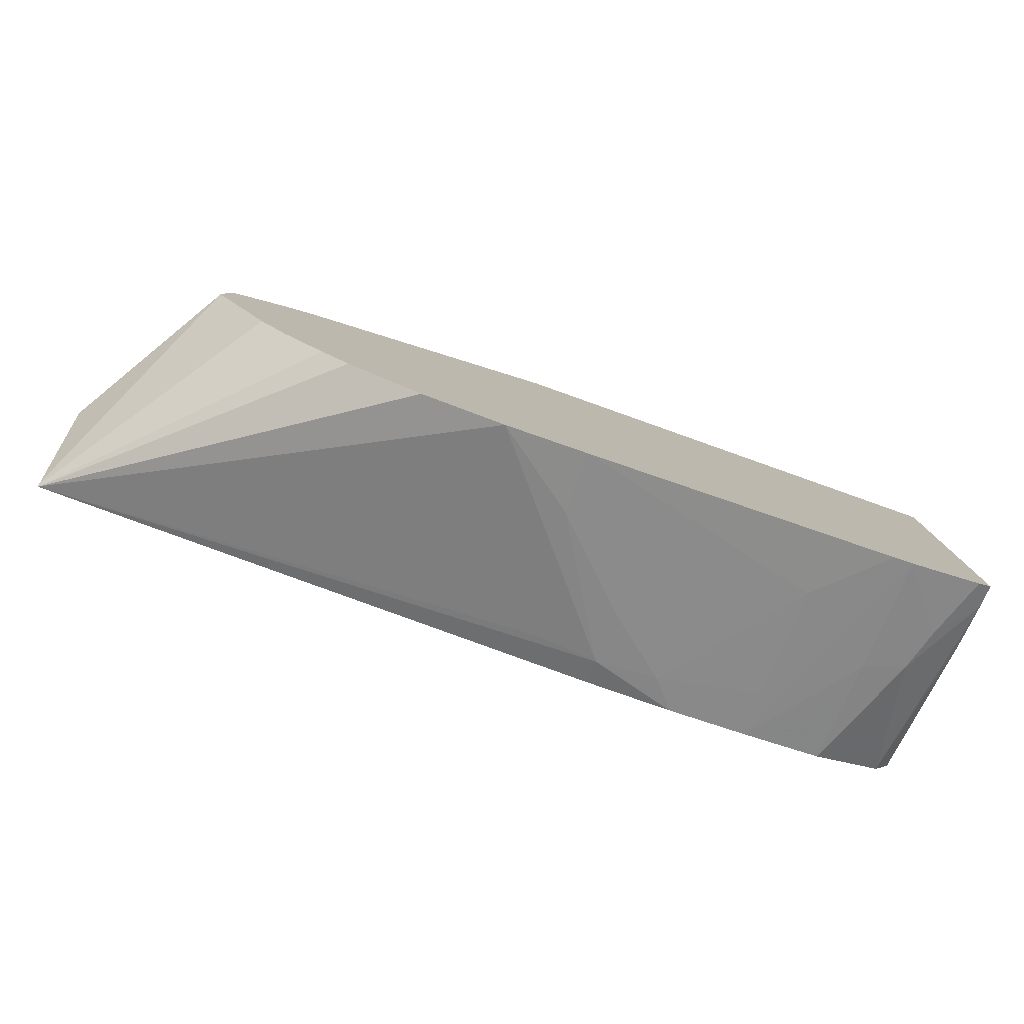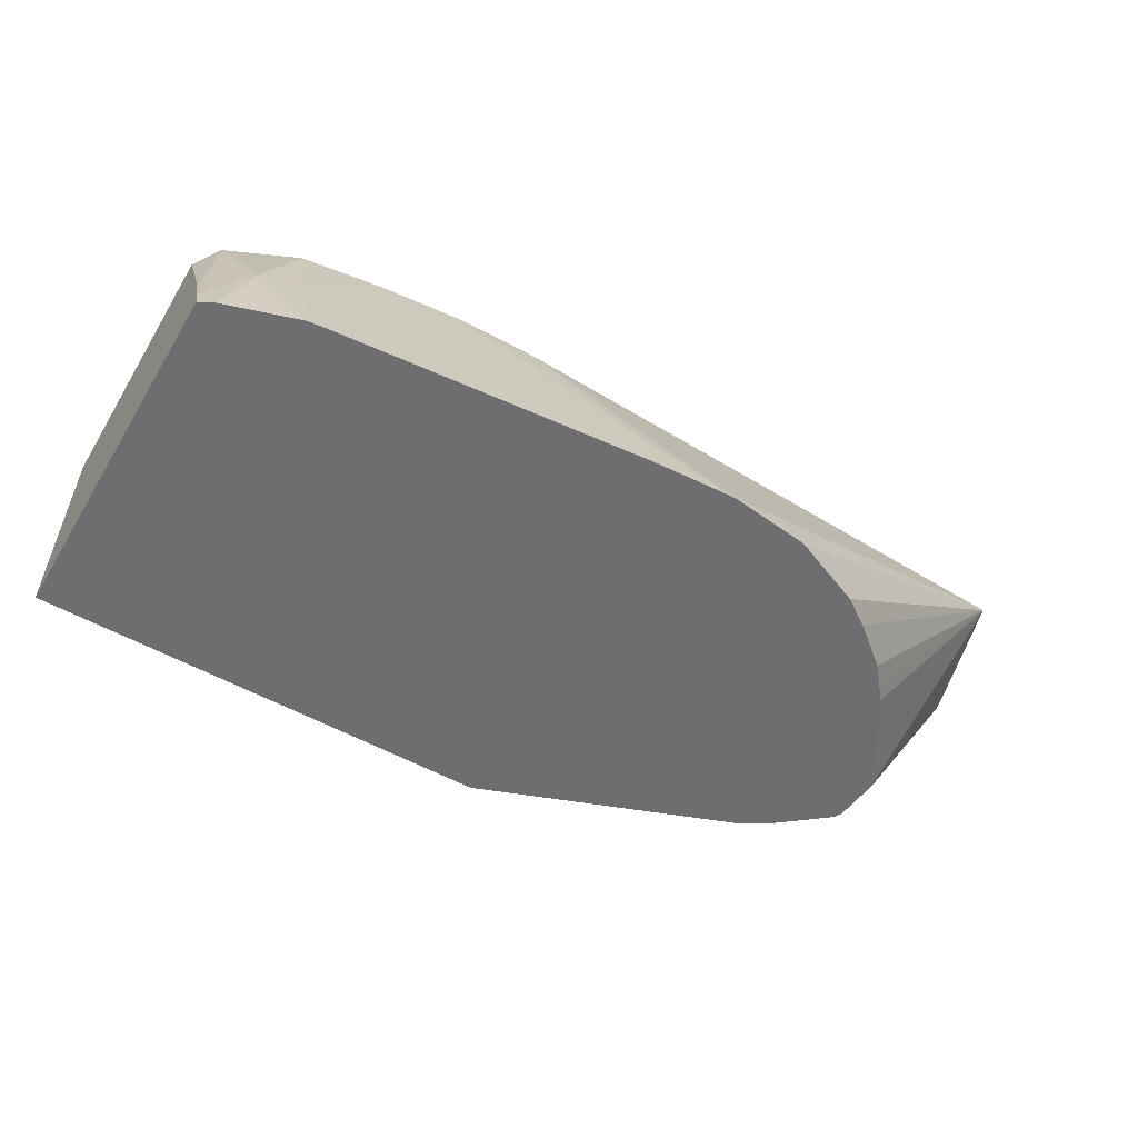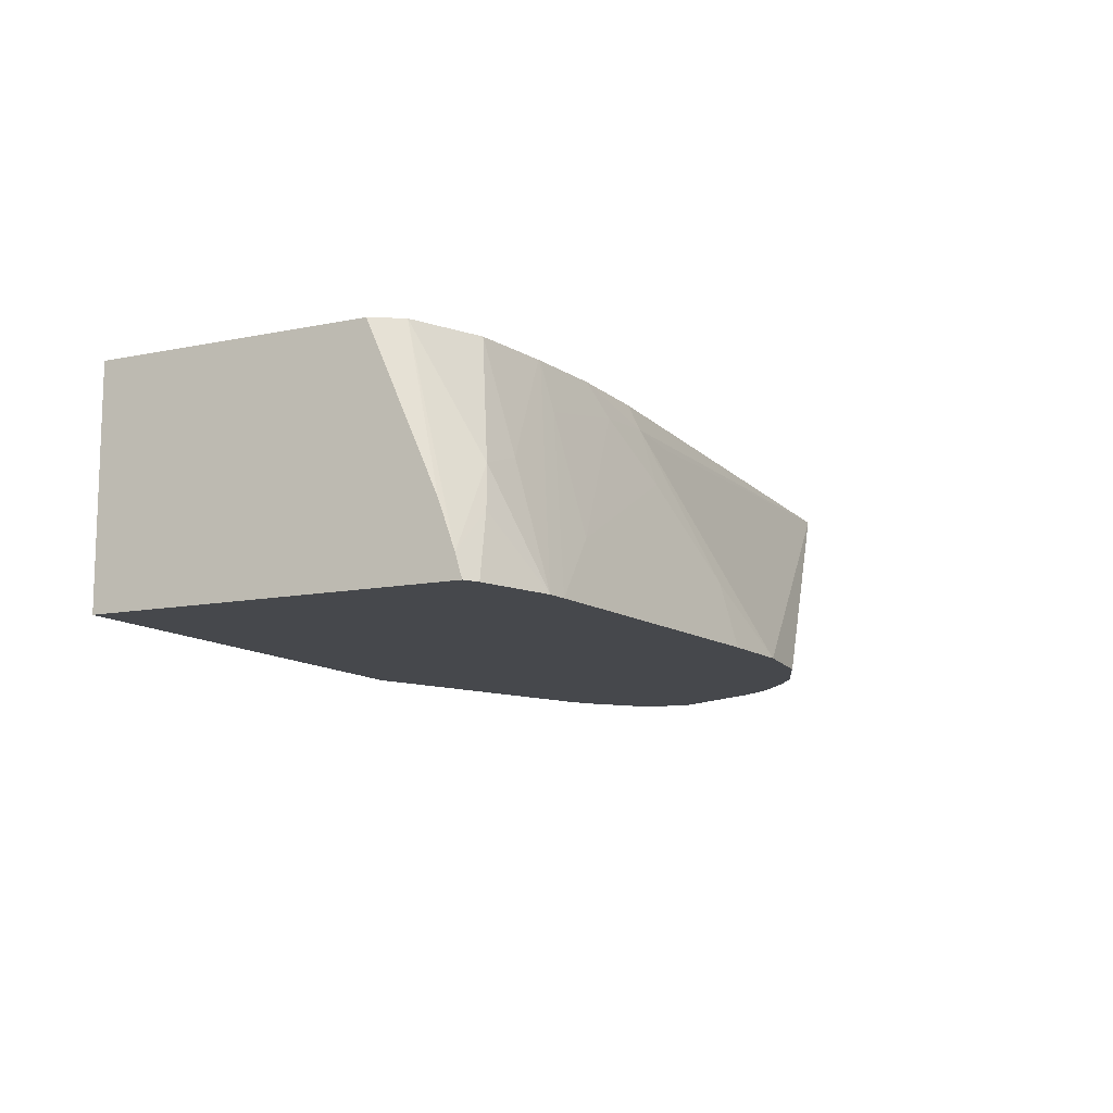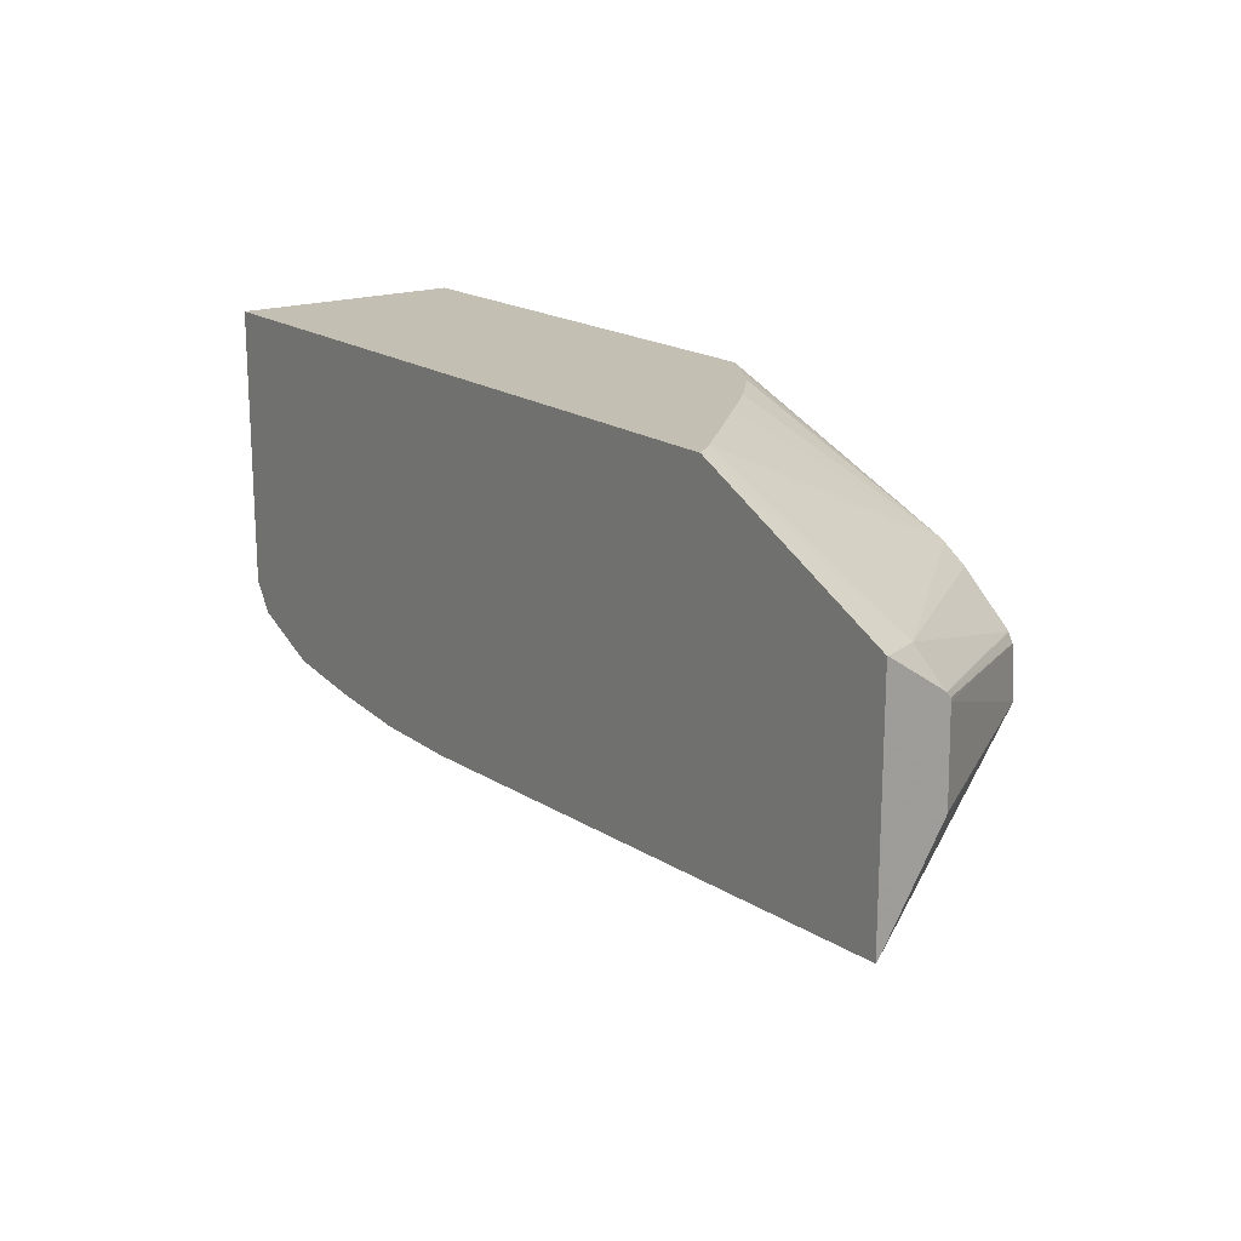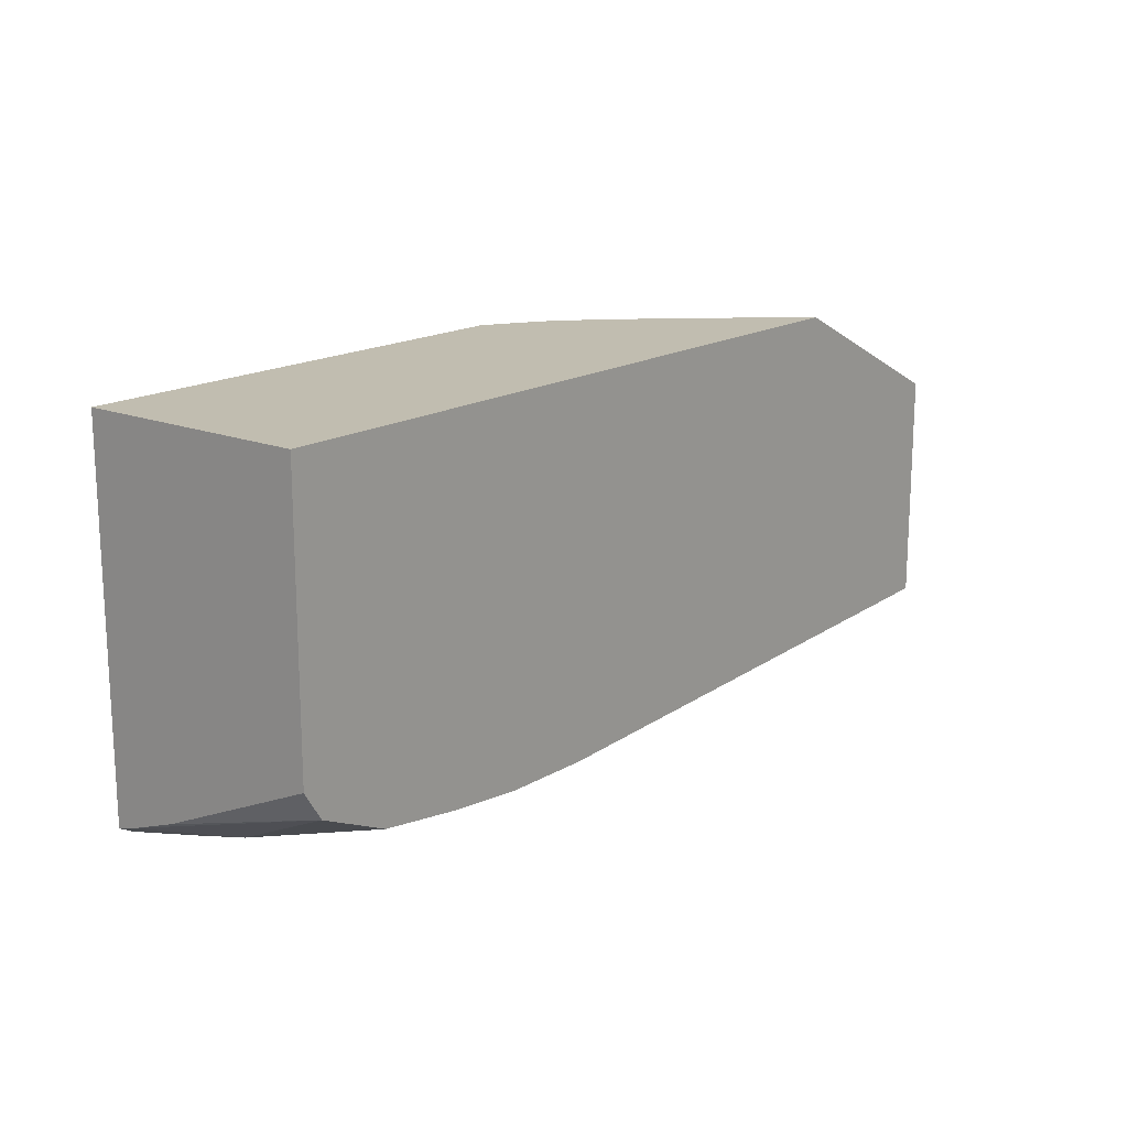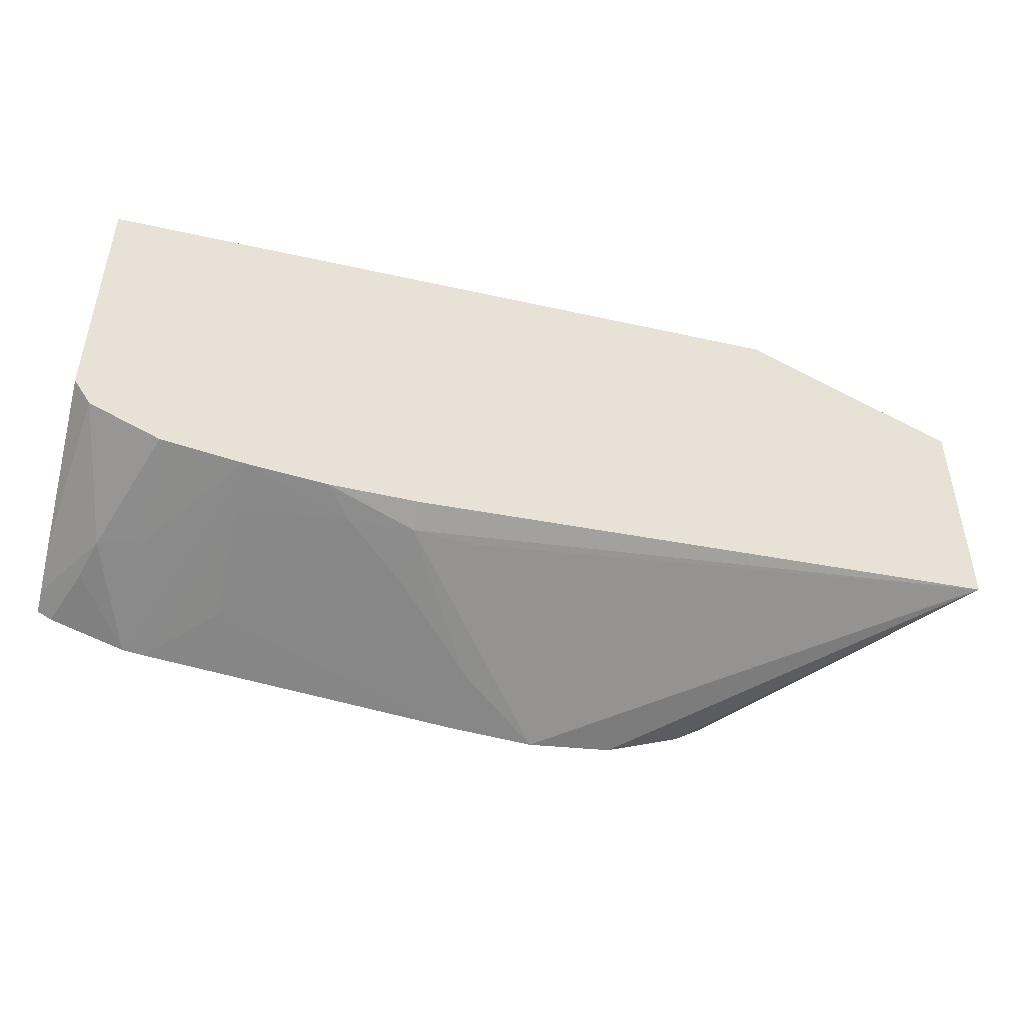
<metadata>
{"format":"obj","ext":"obj","renderer":"f3d","projection":"perspective","resolution":1024,"background":"white","views":[{"elev":-79.4,"azim":-19.6,"up":"+Z"},{"elev":-54.4,"azim":149.3,"up":"+Y"},{"elev":-11.3,"azim":116.7,"up":"+Y"},{"elev":17.9,"azim":-126.3,"up":"+Z"},{"elev":16.7,"azim":129.0,"up":"+Z"},{"elev":-47.2,"azim":165.8,"up":"+Z"}]}
</metadata>
<code>
v -0.01003 -0.01512 0.004372
v -0.01185 -0.01512 0.004591
v -0.01903 -0.01014 0.006623
v -0.00773 -0.01082 0.005855
v -0.006387 -0.01071 0.00584
v -0.008211 -0.01374 0.004843
v -0.008235 -0.01512 0.004478
v -0.01348 -0.01512 0.005254
v -0.0141 -0.01512 0.005676
v -0.015 -0.01512 0.006395
v -0.01903 -0.01016 0.00664
v -0.01903 -0.01014 0.01163
v -0.006387 -0.01014 0.00611
v -0.004477 -0.01014 0.006132
v -0.004463 -0.01015 0.006131
v -0.005007 -0.01079 0.0059
v -0.006387 -0.01192 0.00548
v -0.002737 -0.01374 0.005324
v -0.001359 -0.01512 0.005101
v -0.01542 -0.01512 0.006889
v -0.01903 -0.01022 0.006705
v -0.01562 -0.01512 0.007132
v -0.01903 -0.01017 0.01162
v -0.01454 -0.01014 0.01382
v -0.004392 -0.01014 0.006139
v -0.002737 -0.01014 0.006296
v -0.002737 -0.0112 0.006006
v -0.0009135 -0.01512 0.005152
v -0.01903 -0.01024 0.006746
v -0.01689 -0.01512 0.009237
v -0.01903 -0.0114 0.0108
v -0.01854 -0.01112 0.01153
v -0.01418 -0.01061 0.01382
v 0.001028 -0.01014 0.01382
v -0.002673 -0.01014 0.006304
v -0.0009135 -0.01252 0.00587
v 1.38e-06 -0.01282 0.005951
v 0.0002488 -0.01374 0.005819
v 0.0007219 -0.01512 0.005681
v -0.01903 -0.0115 0.008701
v -0.0168 -0.01512 0.01025
v -0.01903 -0.01151 0.01063
v -0.01903 -0.01154 0.008783
v -0.01903 -0.01149 0.01069
v -0.0167 -0.01512 0.01043
v -0.01559 -0.01512 0.01132
v -0.01507 -0.01512 0.01163
v -0.01492 -0.01512 0.0117
v -0.01305 -0.01184 0.01382
v 0.001028 -0.01512 0.01382
v 0.001028 -0.01014 0.00788
v -0.0009135 -0.01014 0.006554
v -0.0009135 -0.01161 0.006132
v 0.0006316 -0.01014 0.007252
v 0.001028 -0.01462 0.005993
v 0.001028 -0.01512 0.005849
v -0.01006 -0.01466 0.01382
v -0.01063 -0.01429 0.01382
v -0.01157 -0.01344 0.01382
v -0.01244 -0.01251 0.01382
v -0.009261 -0.01512 0.01382
v -0.009613 -0.01492 0.01382
v 0.001028 -0.01363 0.006344
f 1 2 3
f 1 3 4
f 1 4 5
f 1 5 6
f 1 6 7
f 1 7 19
f 1 19 28
f 1 28 39
f 1 39 56
f 1 56 50
f 1 50 61
f 1 61 48
f 1 48 47
f 1 47 46
f 1 46 45
f 1 45 41
f 1 41 30
f 1 30 22
f 1 22 20
f 1 20 10
f 1 10 9
f 1 9 8
f 1 8 2
f 2 8 3
f 3 8 9
f 3 9 10
f 3 10 11
f 3 11 21
f 3 21 29
f 3 29 40
f 3 40 43
f 3 43 42
f 3 42 44
f 3 44 31
f 3 31 23
f 3 23 12
f 3 12 24
f 3 24 34
f 3 34 51
f 3 51 54
f 3 54 52
f 3 52 35
f 3 35 26
f 3 26 25
f 3 25 14
f 3 14 13
f 3 13 5
f 3 5 4
f 5 13 14
f 5 14 15
f 5 15 16
f 5 16 17
f 5 17 6
f 6 17 7
f 7 17 18
f 7 18 19
f 10 20 11
f 11 20 22
f 11 22 21
f 12 23 24
f 14 25 15
f 15 25 26
f 15 26 16
f 16 18 17
f 16 26 27
f 16 27 18
f 18 27 19
f 19 27 28
f 21 22 30
f 21 30 29
f 23 31 32
f 23 32 24
f 24 32 33
f 24 33 49
f 24 49 60
f 24 60 59
f 24 59 58
f 24 58 57
f 24 57 62
f 24 62 61
f 24 61 50
f 24 50 34
f 26 35 36
f 26 36 28
f 26 28 27
f 28 36 37
f 28 37 38
f 28 38 39
f 29 30 40
f 30 41 42
f 30 42 43
f 30 43 40
f 31 44 41
f 31 41 45
f 31 45 32
f 32 45 46
f 32 46 47
f 32 47 33
f 33 47 48
f 33 48 49
f 34 50 56
f 34 56 55
f 34 55 63
f 34 63 51
f 35 52 53
f 35 53 36
f 36 53 37
f 37 54 55
f 37 55 38
f 37 53 52
f 37 52 54
f 38 55 56
f 38 56 39
f 41 44 42
f 48 57 58
f 48 58 59
f 48 59 60
f 48 60 49
f 48 61 62
f 48 62 57
f 51 63 54
f 54 63 55

</code>
